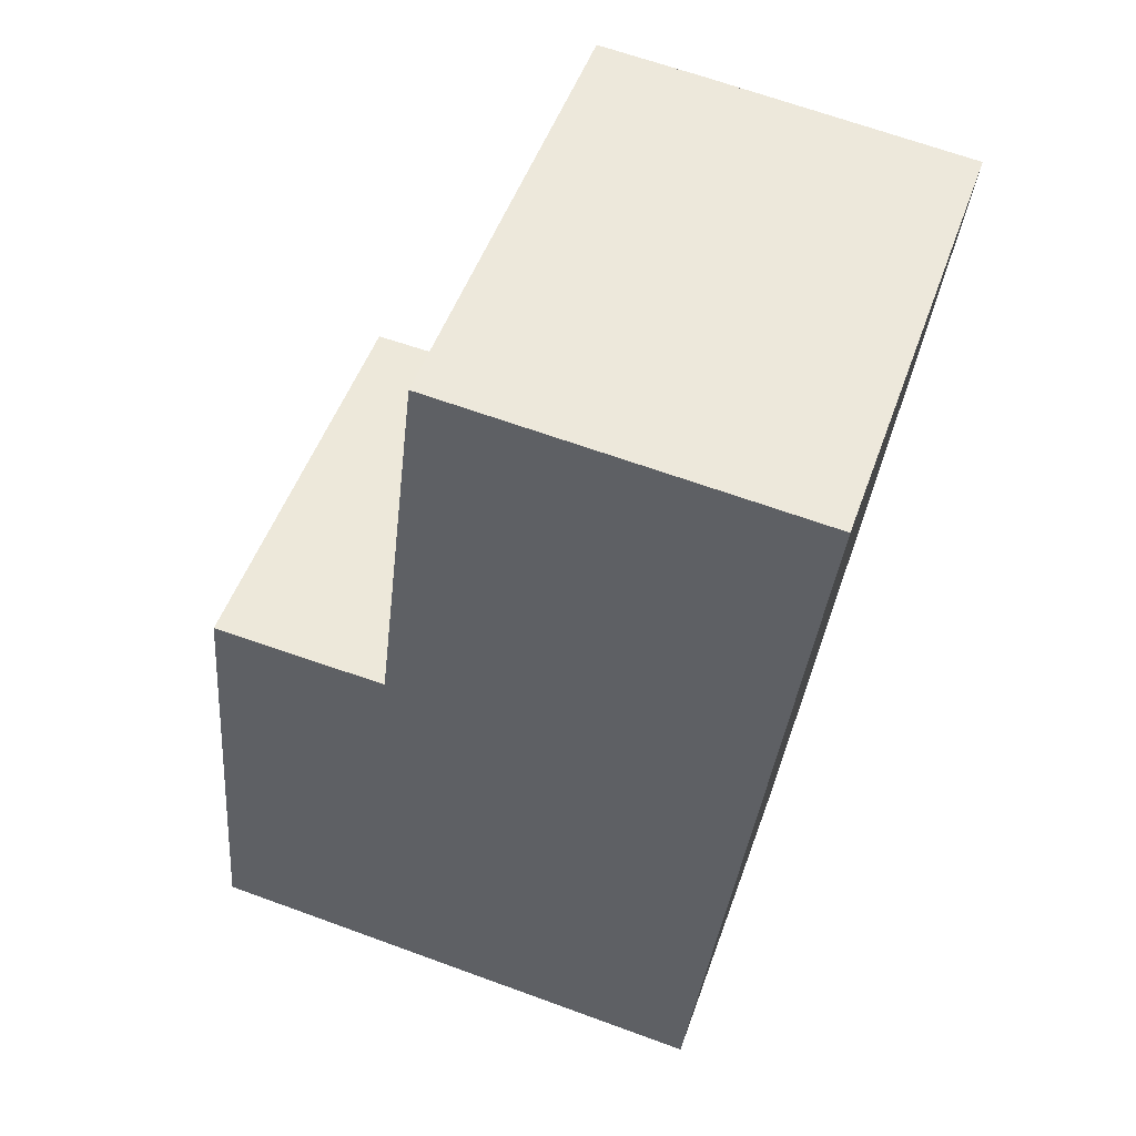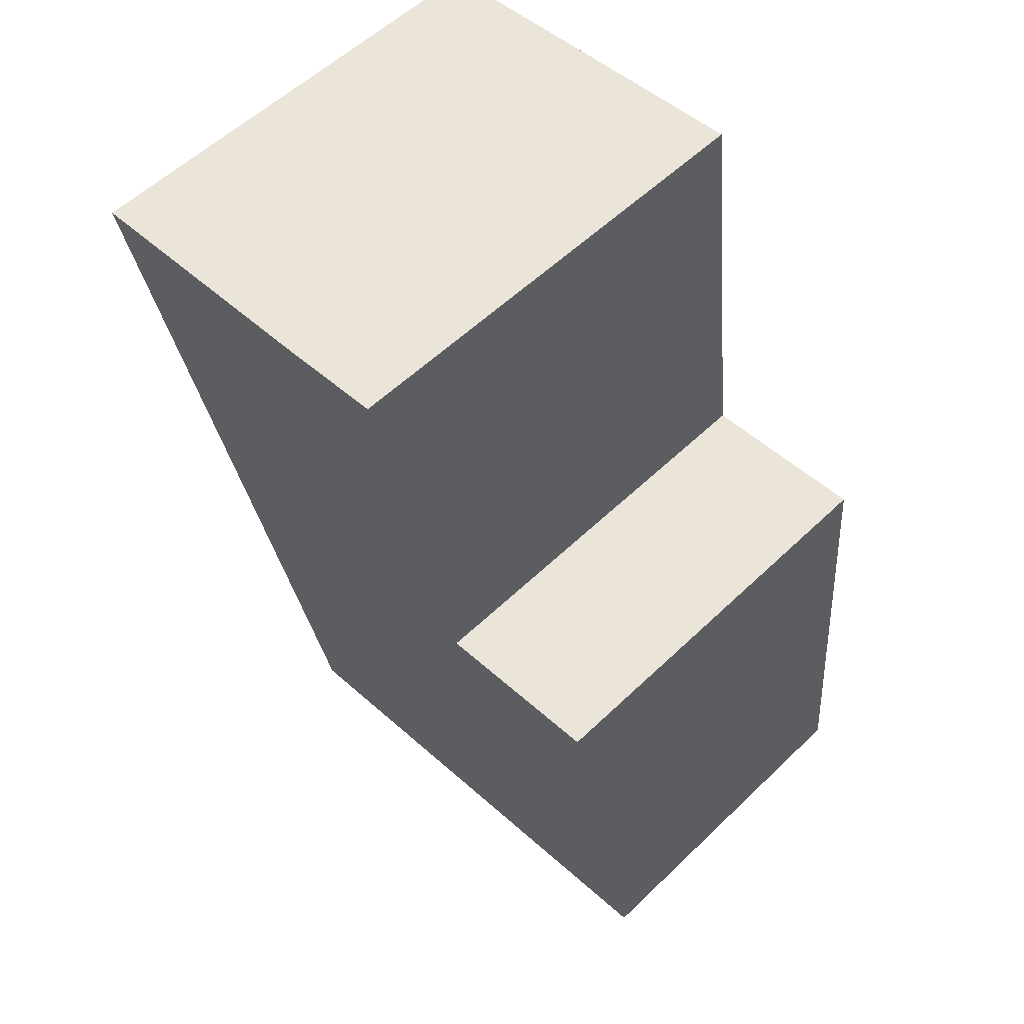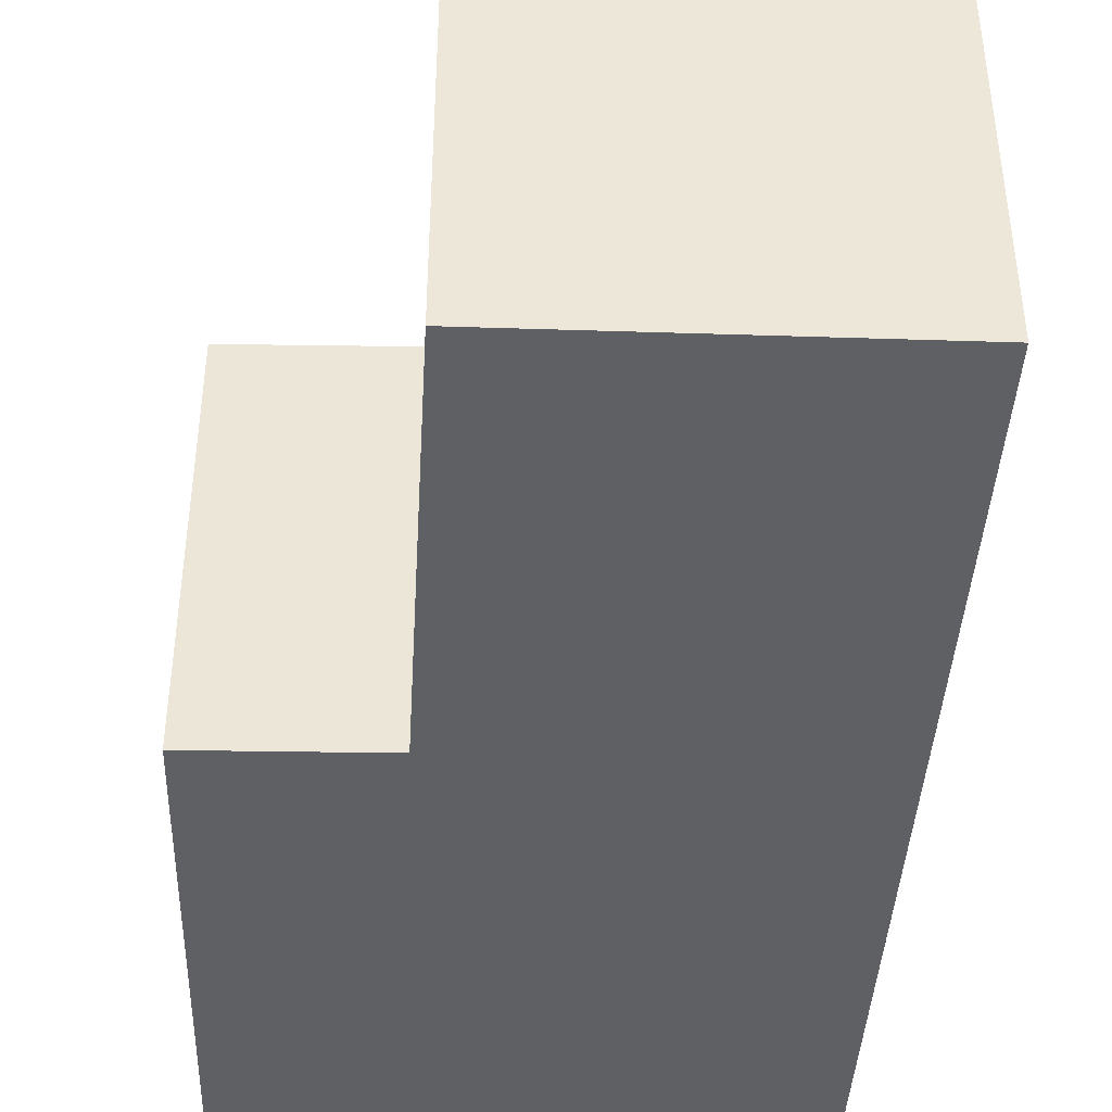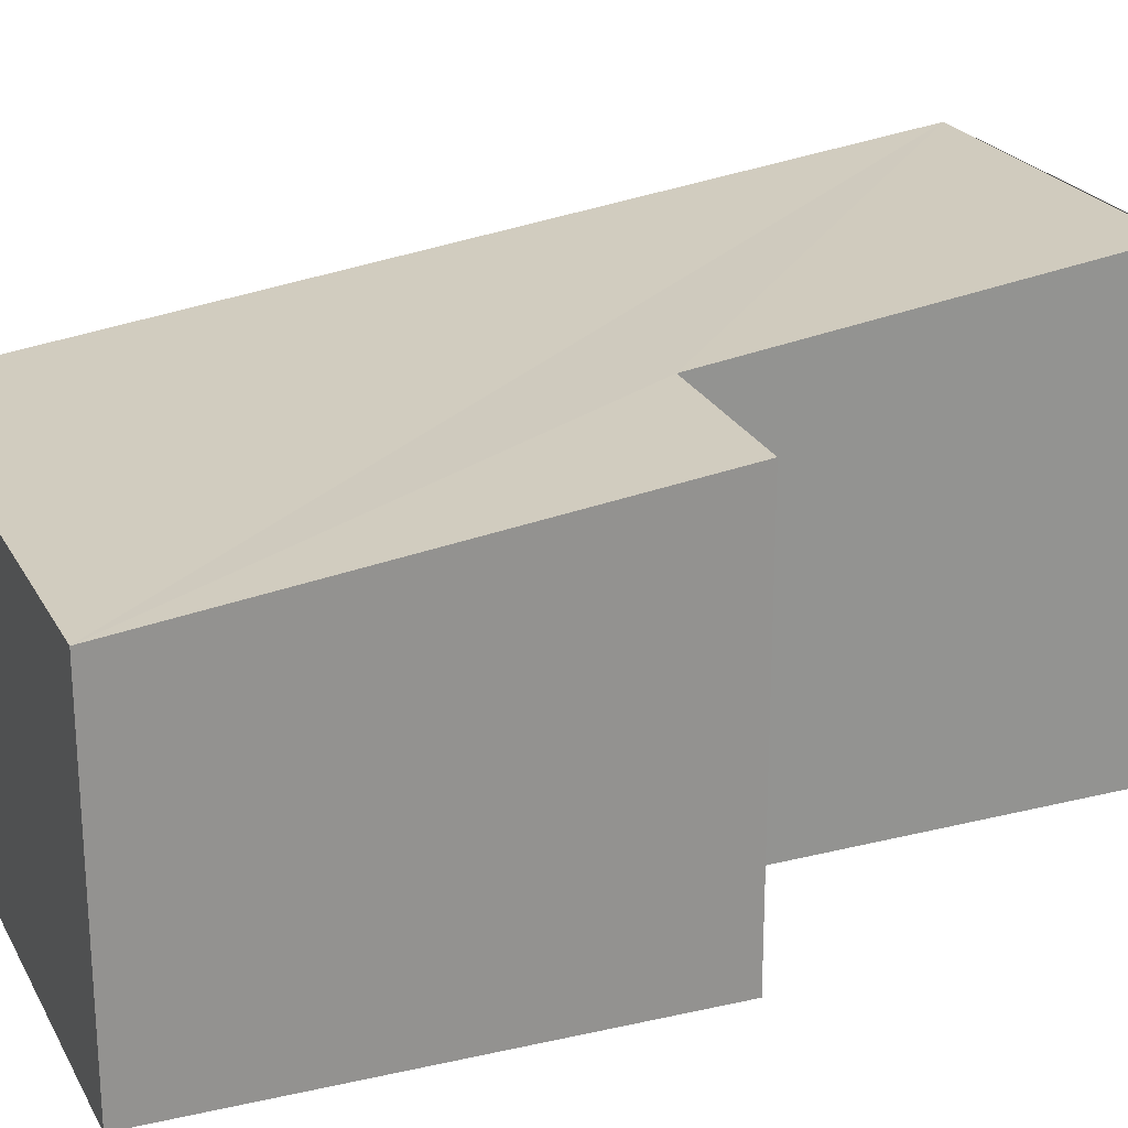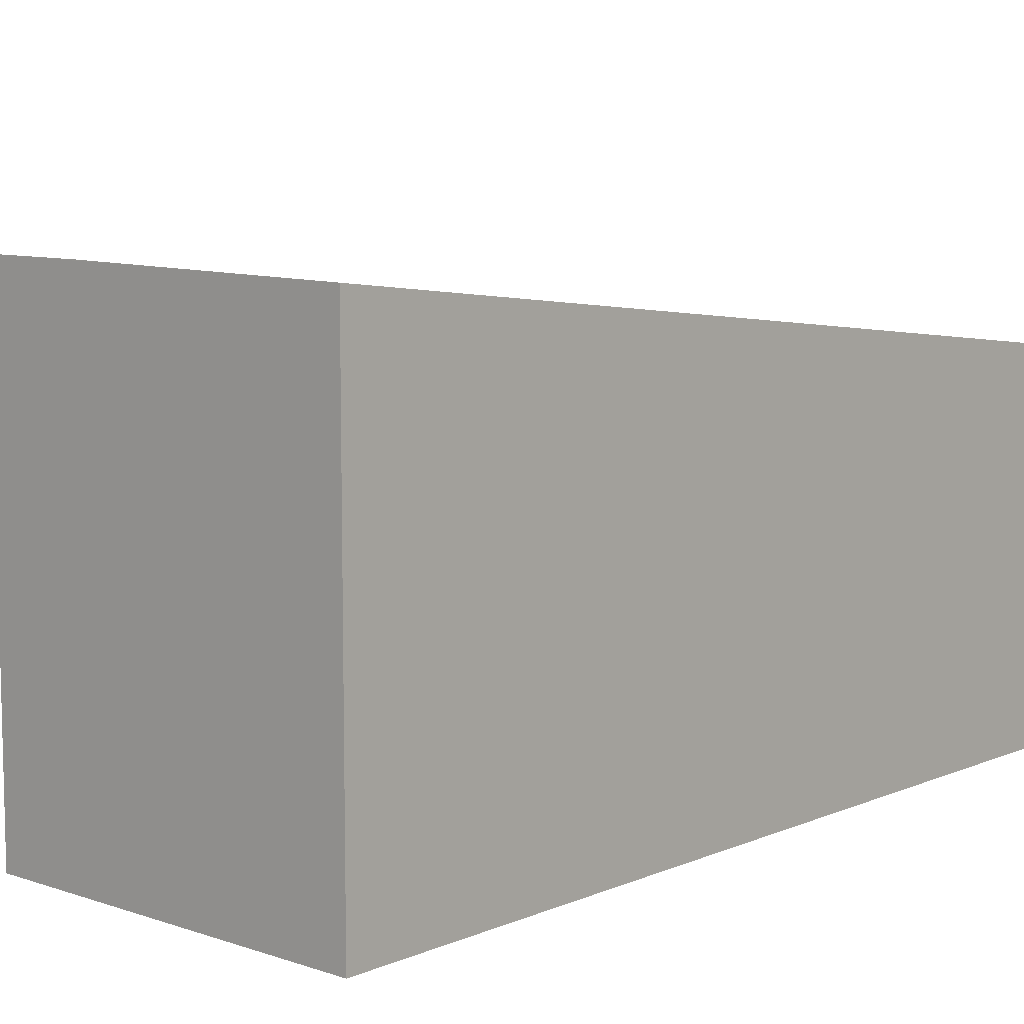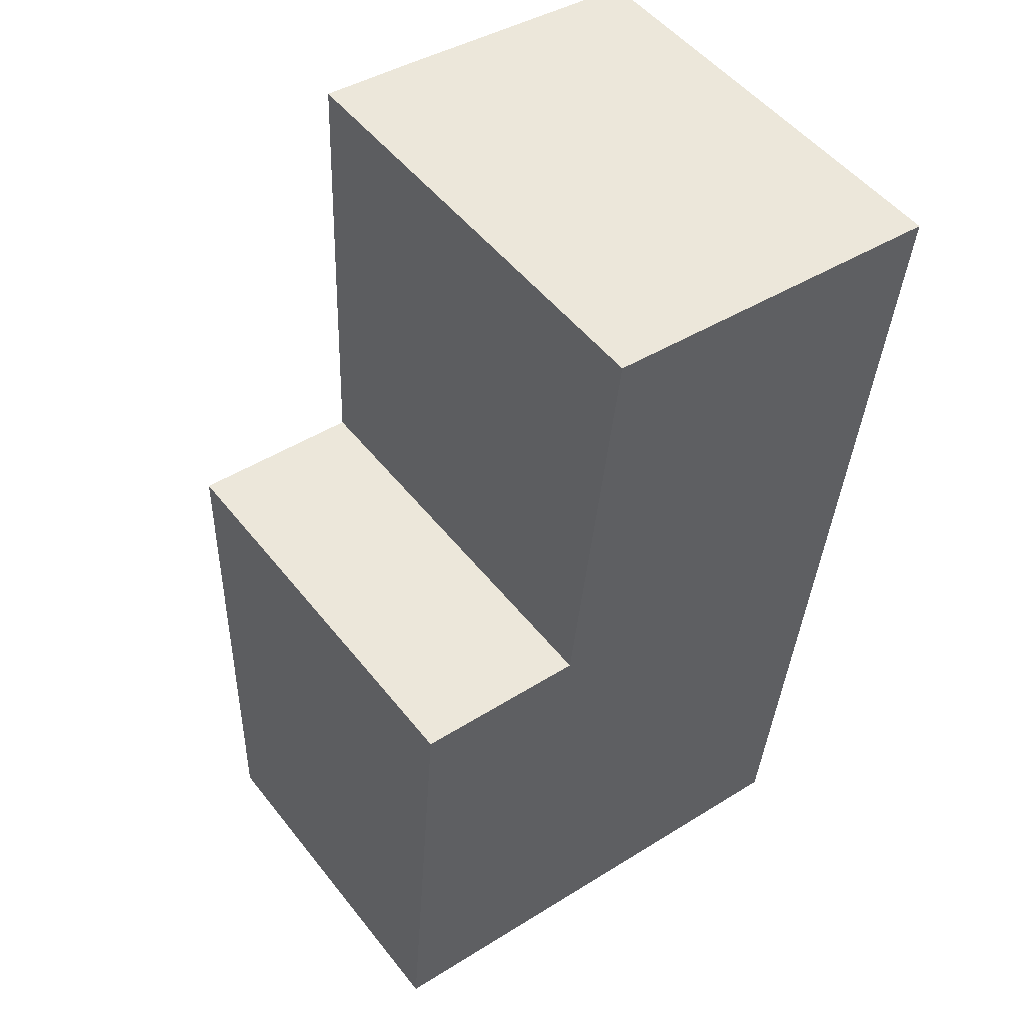
<metadata>
{"format":"obj","ext":"obj","renderer":"f3d","projection":"perspective","resolution":1024,"background":"white","views":[{"elev":50.2,"azim":19.2,"up":"+Z"},{"elev":56.2,"azim":-135.1,"up":"+Z"},{"elev":-42.5,"azim":3.2,"up":"+Y"},{"elev":23.3,"azim":-106.4,"up":"+Y"},{"elev":8.9,"azim":48.0,"up":"+Y"},{"elev":50.6,"azim":-36.8,"up":"+Z"}]}
</metadata>
<code>
v  0.25 2.693 3.101
v  1.376 2.696 3.016
v  0 2.315 1.418e-16
v  3.413 2.342 -0.127
v  3.388 2.315 -0.346
v  4.057 3.003 5.456
v  1.683 3.021 5.68
v  2.318 3.022 5.62
v  3.388 2.119e-17 -0.346
v  0 0 0
v  0.25 -1.899e-16 3.101
v  1.683 -3.478e-16 5.68
v  1.376 -1.847e-16 3.016
v  4.057 -3.341e-16 5.456
v  2.318 -3.441e-16 5.62
v  3.413 7.777e-18 -0.127
g defaultobject
f 1 2 3
f 3 4 5
f 4 3 6
f 6 3 2
f 6 2 7
f 6 7 8
f 9 3 5
f 3 9 10
f 3 11 1
f 11 3 10
f 2 12 7
f 12 2 13
f 1 13 2
f 13 1 11
f 12 8 7
f 8 12 6
f 6 12 14
f 14 12 15
f 14 4 6
f 4 14 16
f 4 16 5
f 5 16 9
f 10 13 11
f 13 15 12
f 15 13 14
f 14 13 16
f 16 13 10
f 16 10 9

</code>
